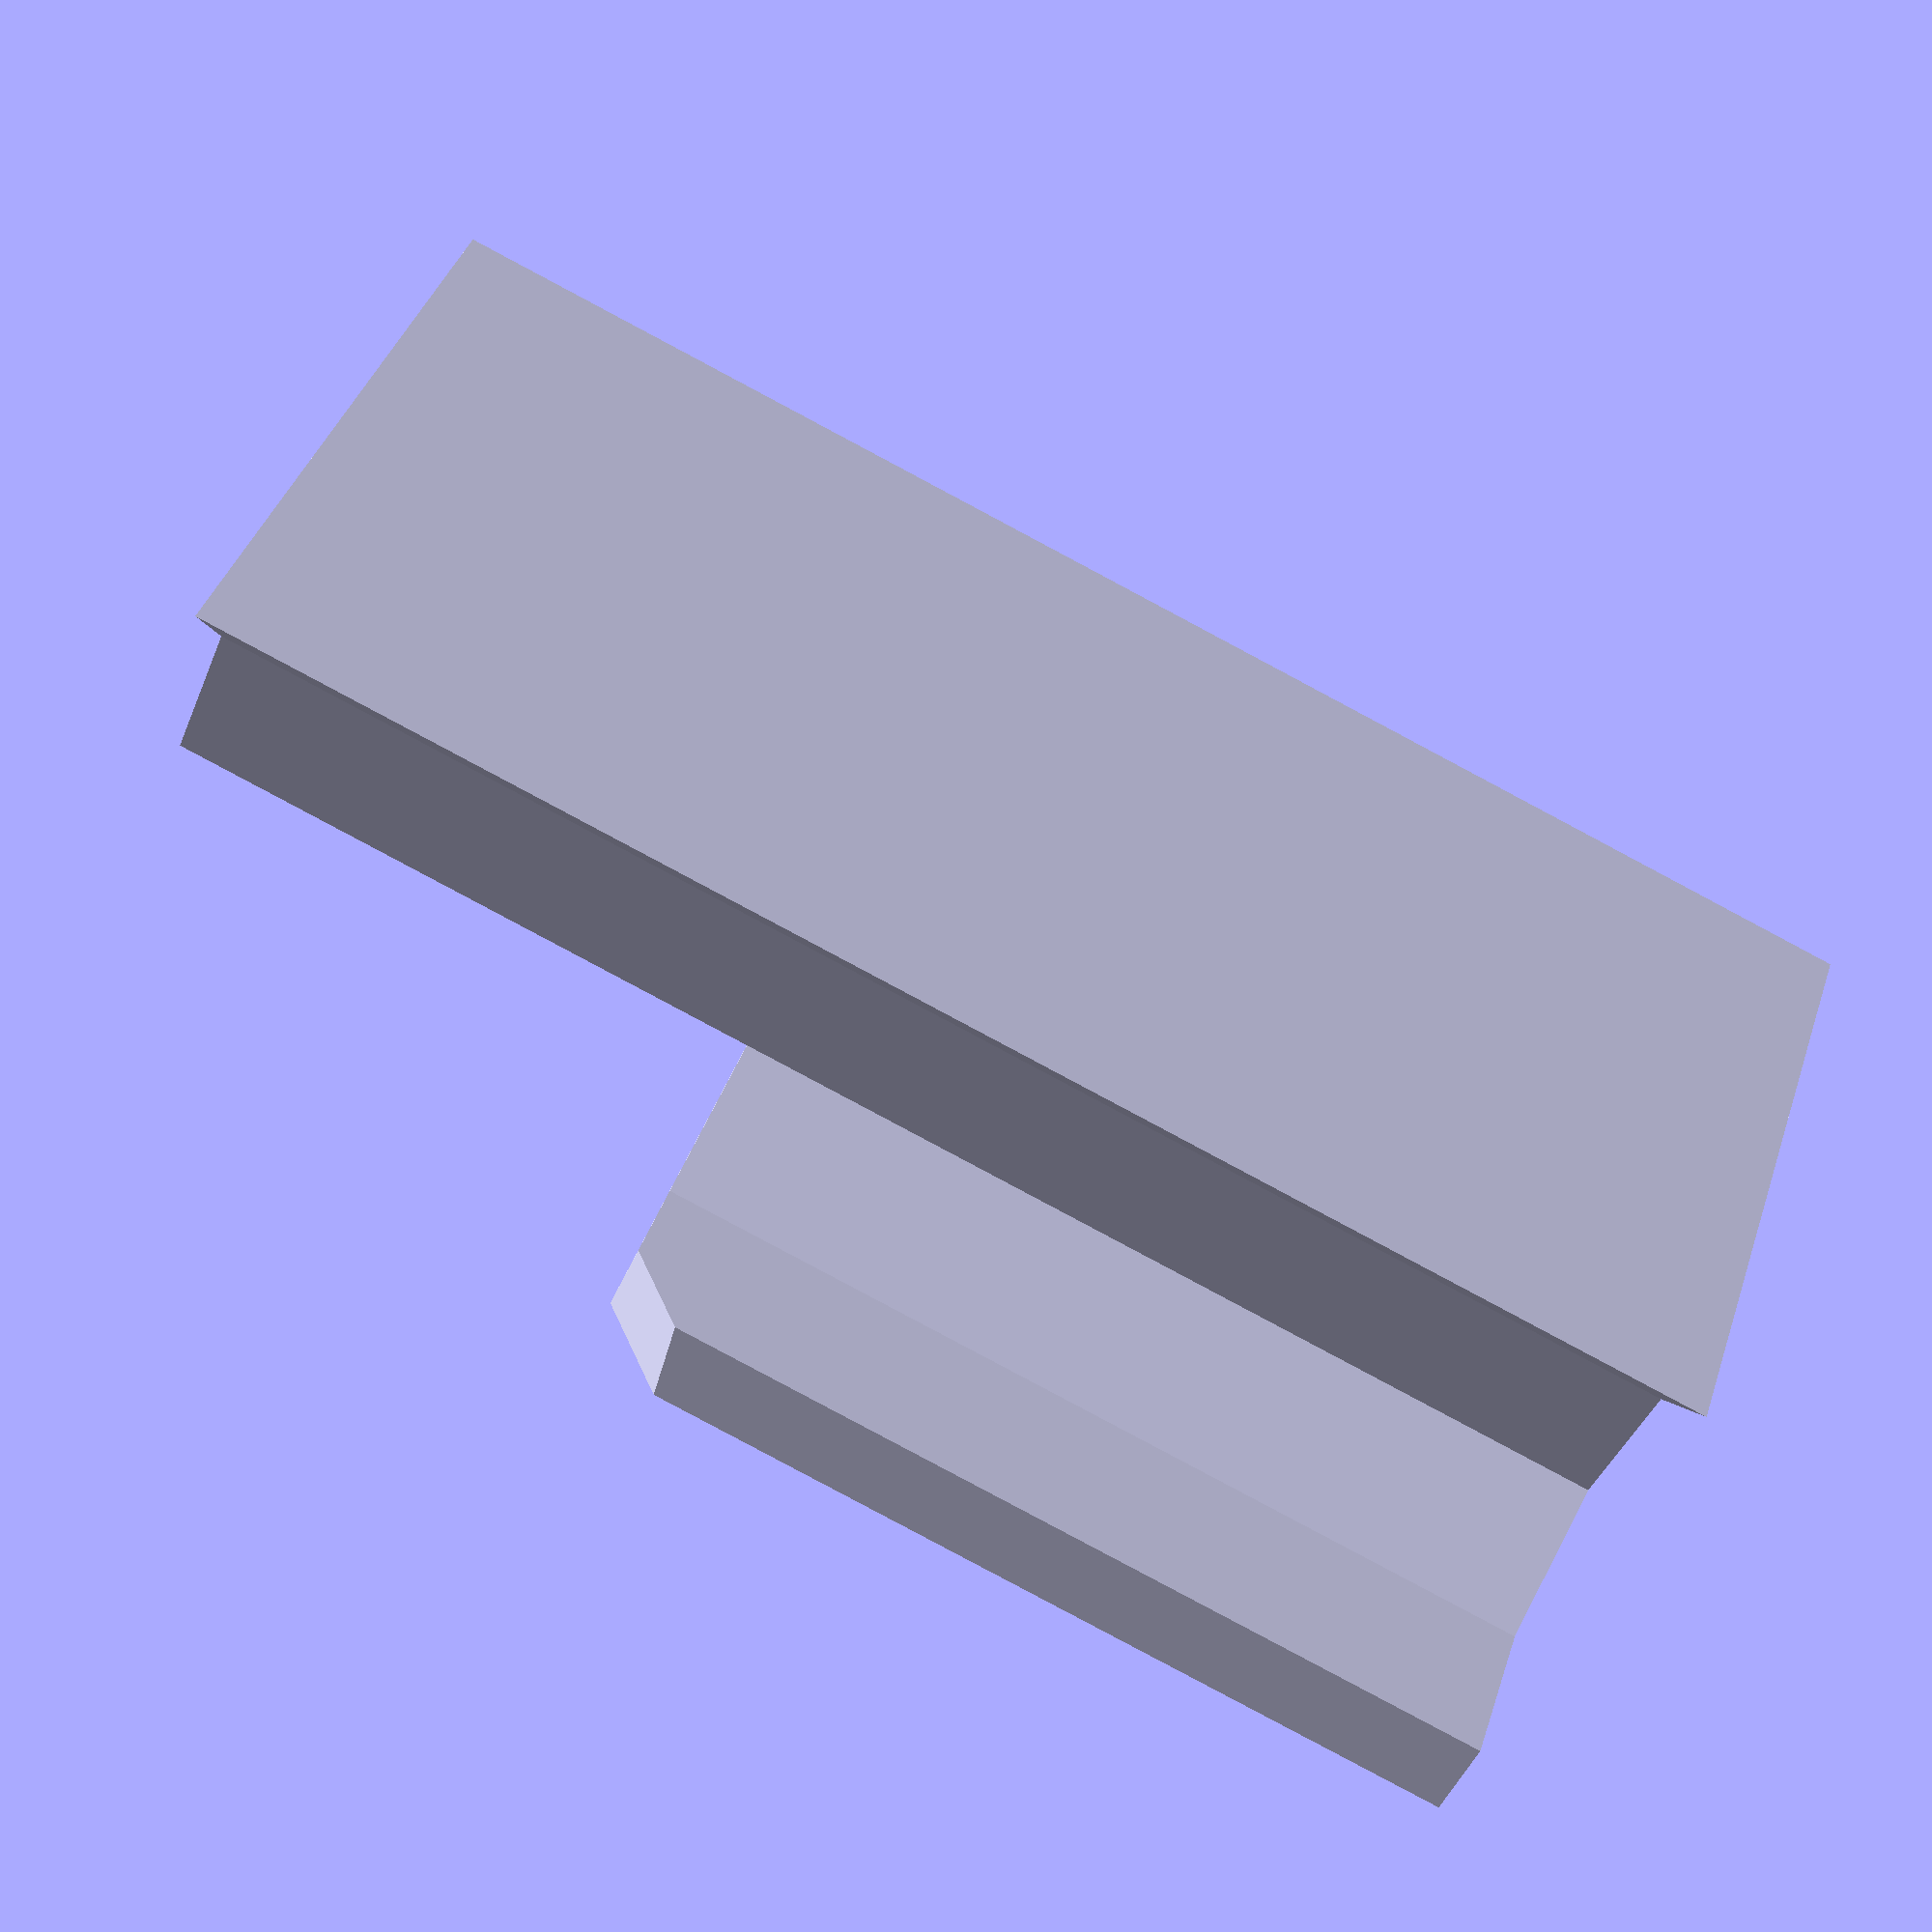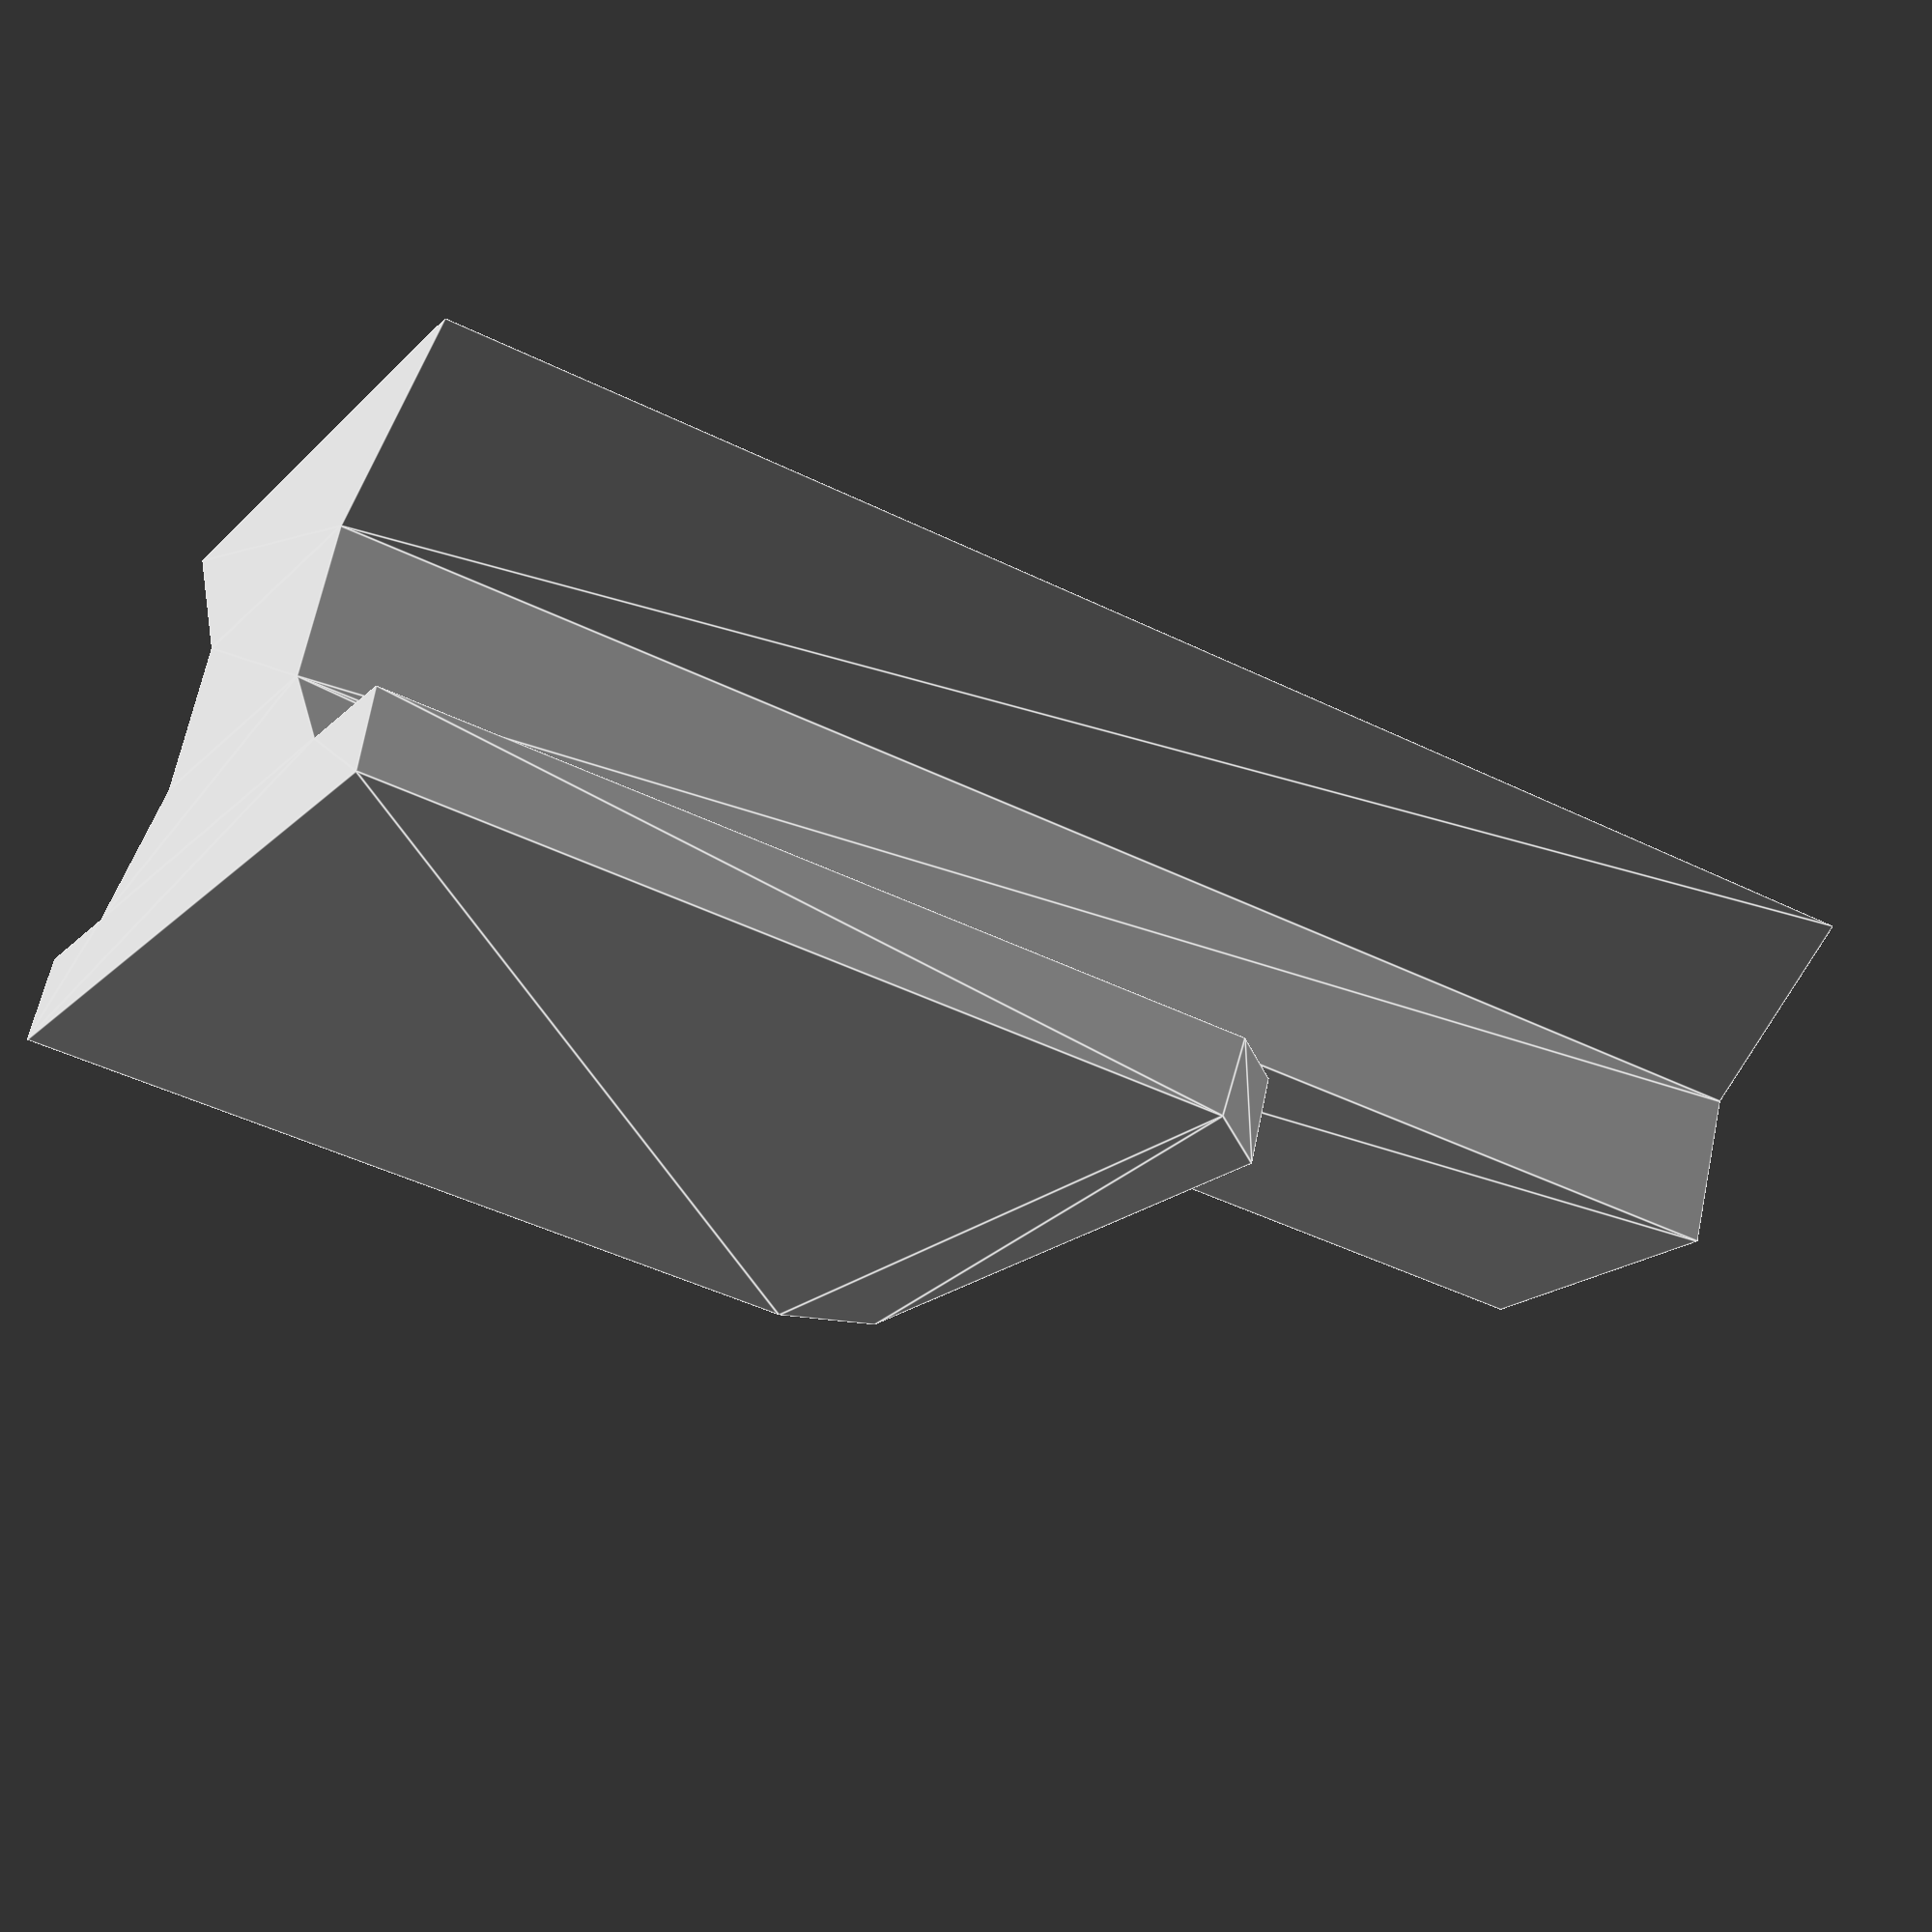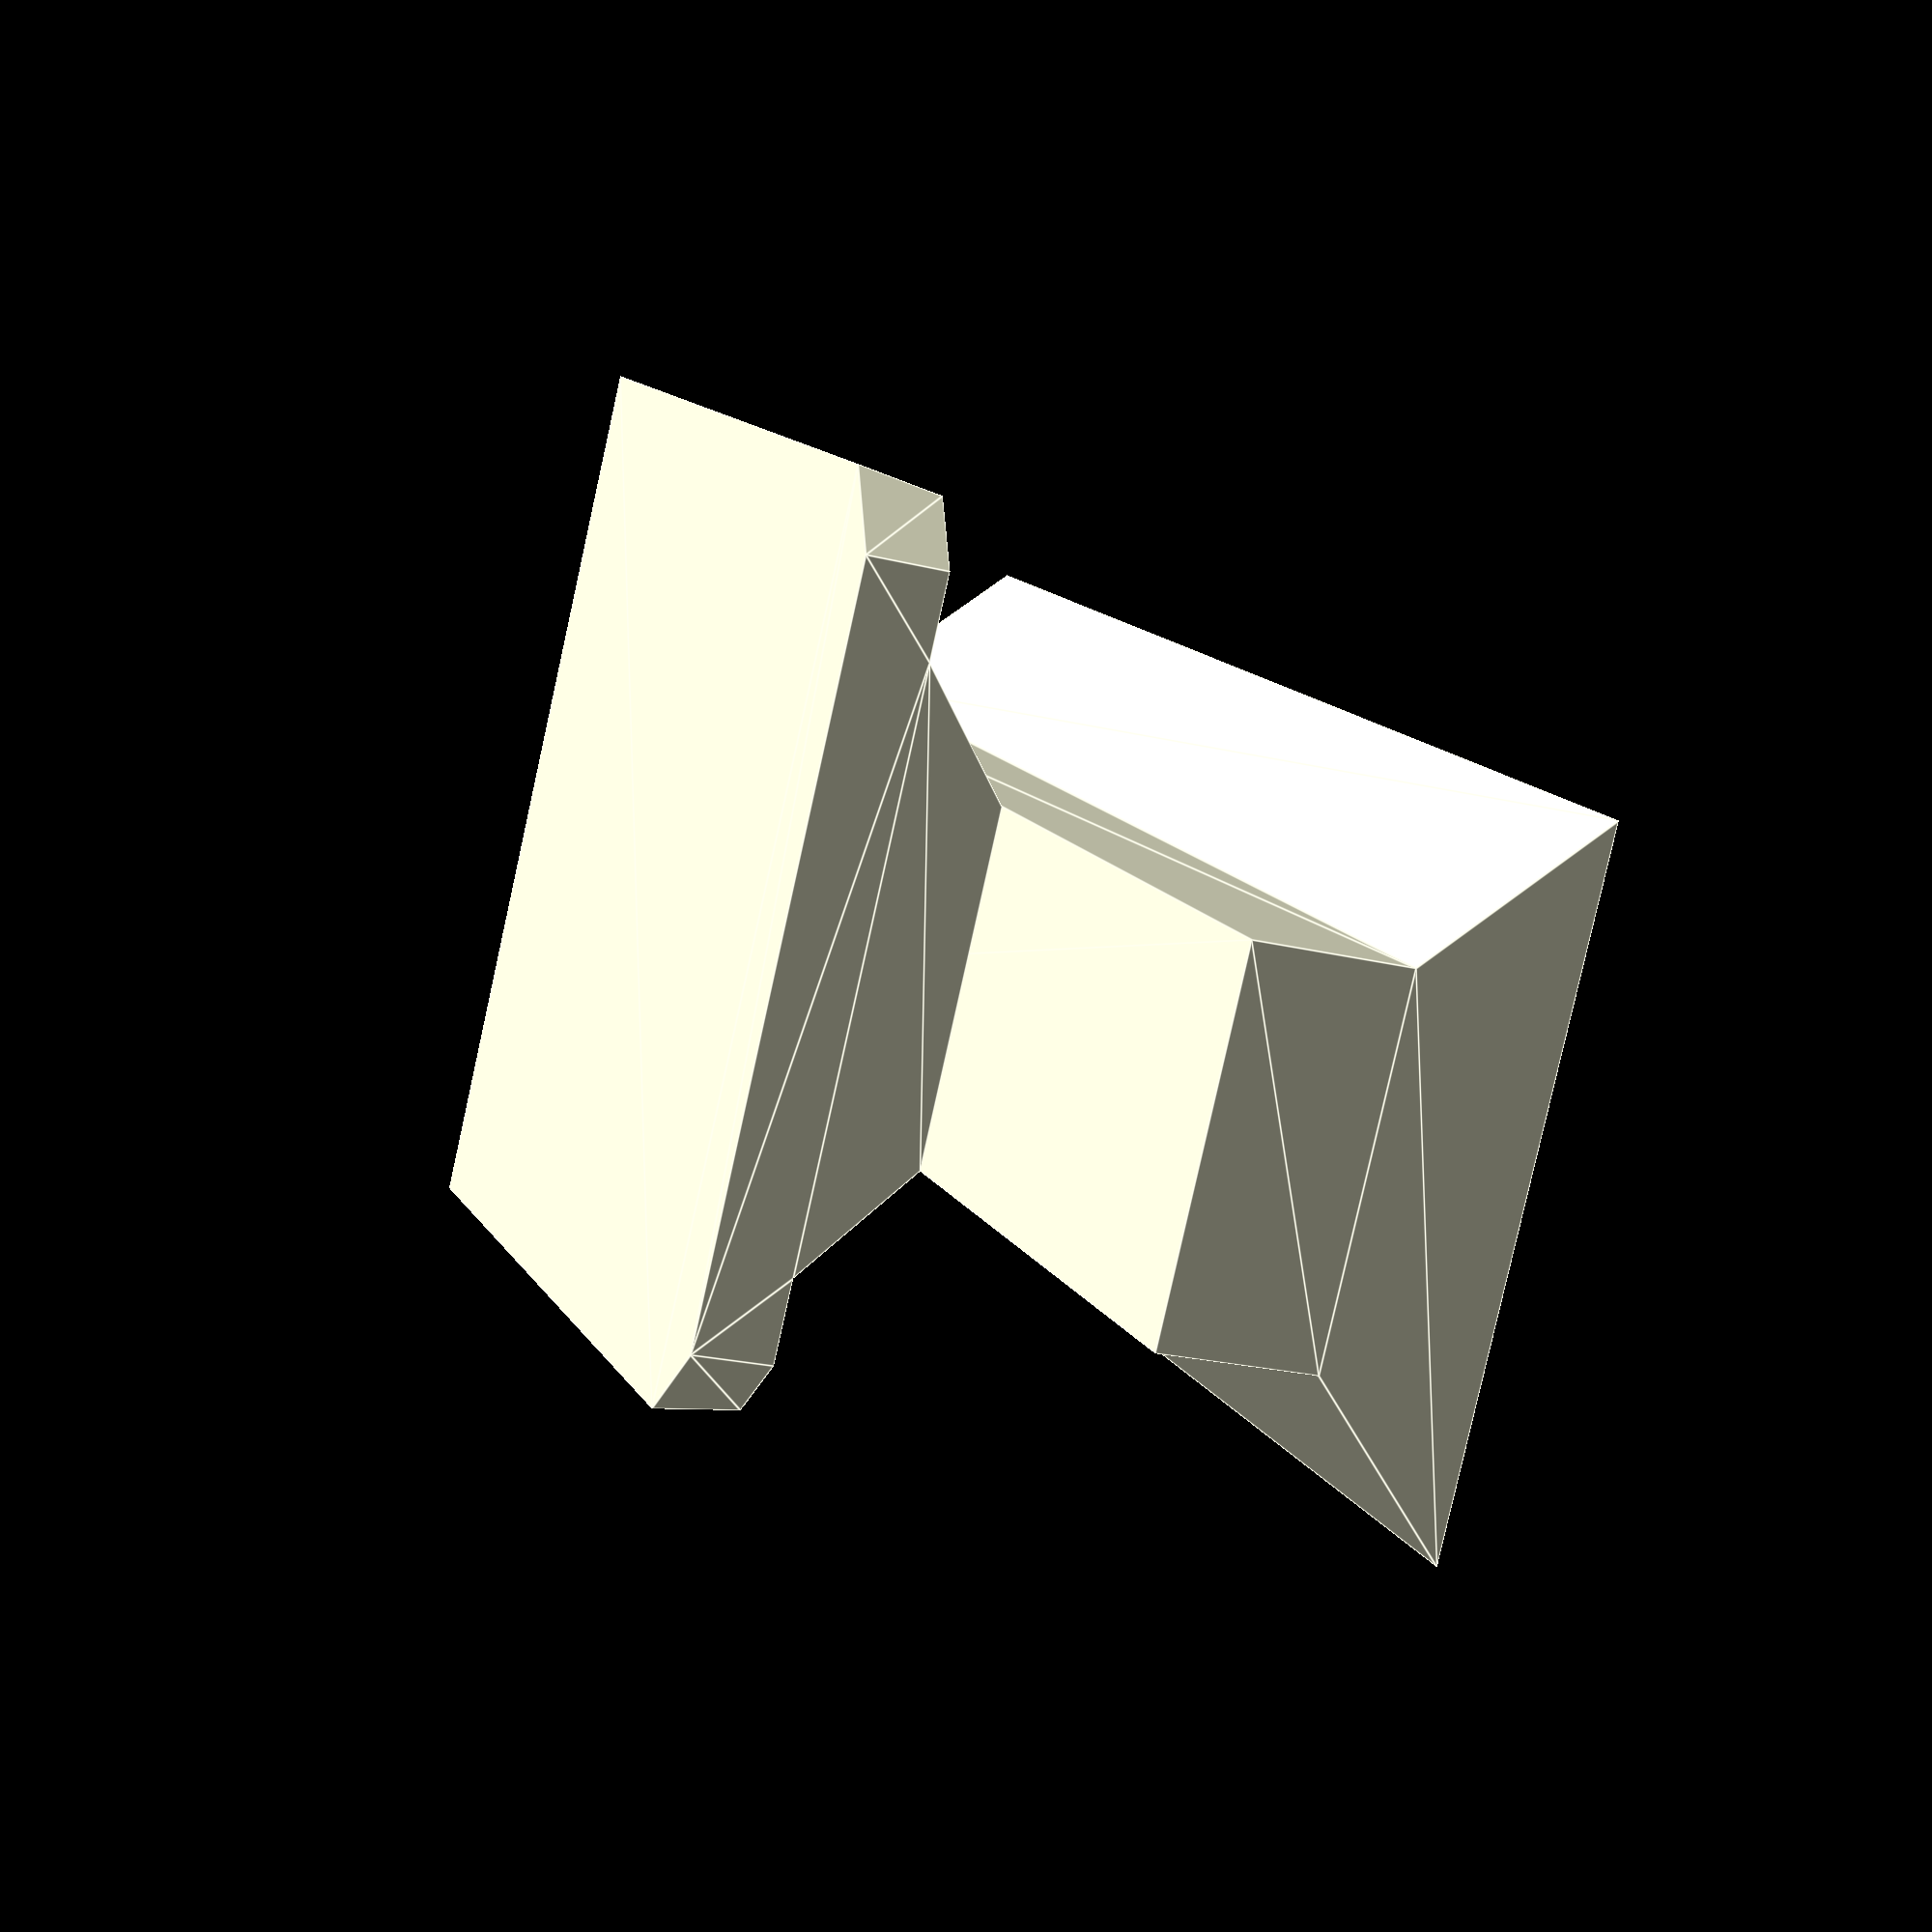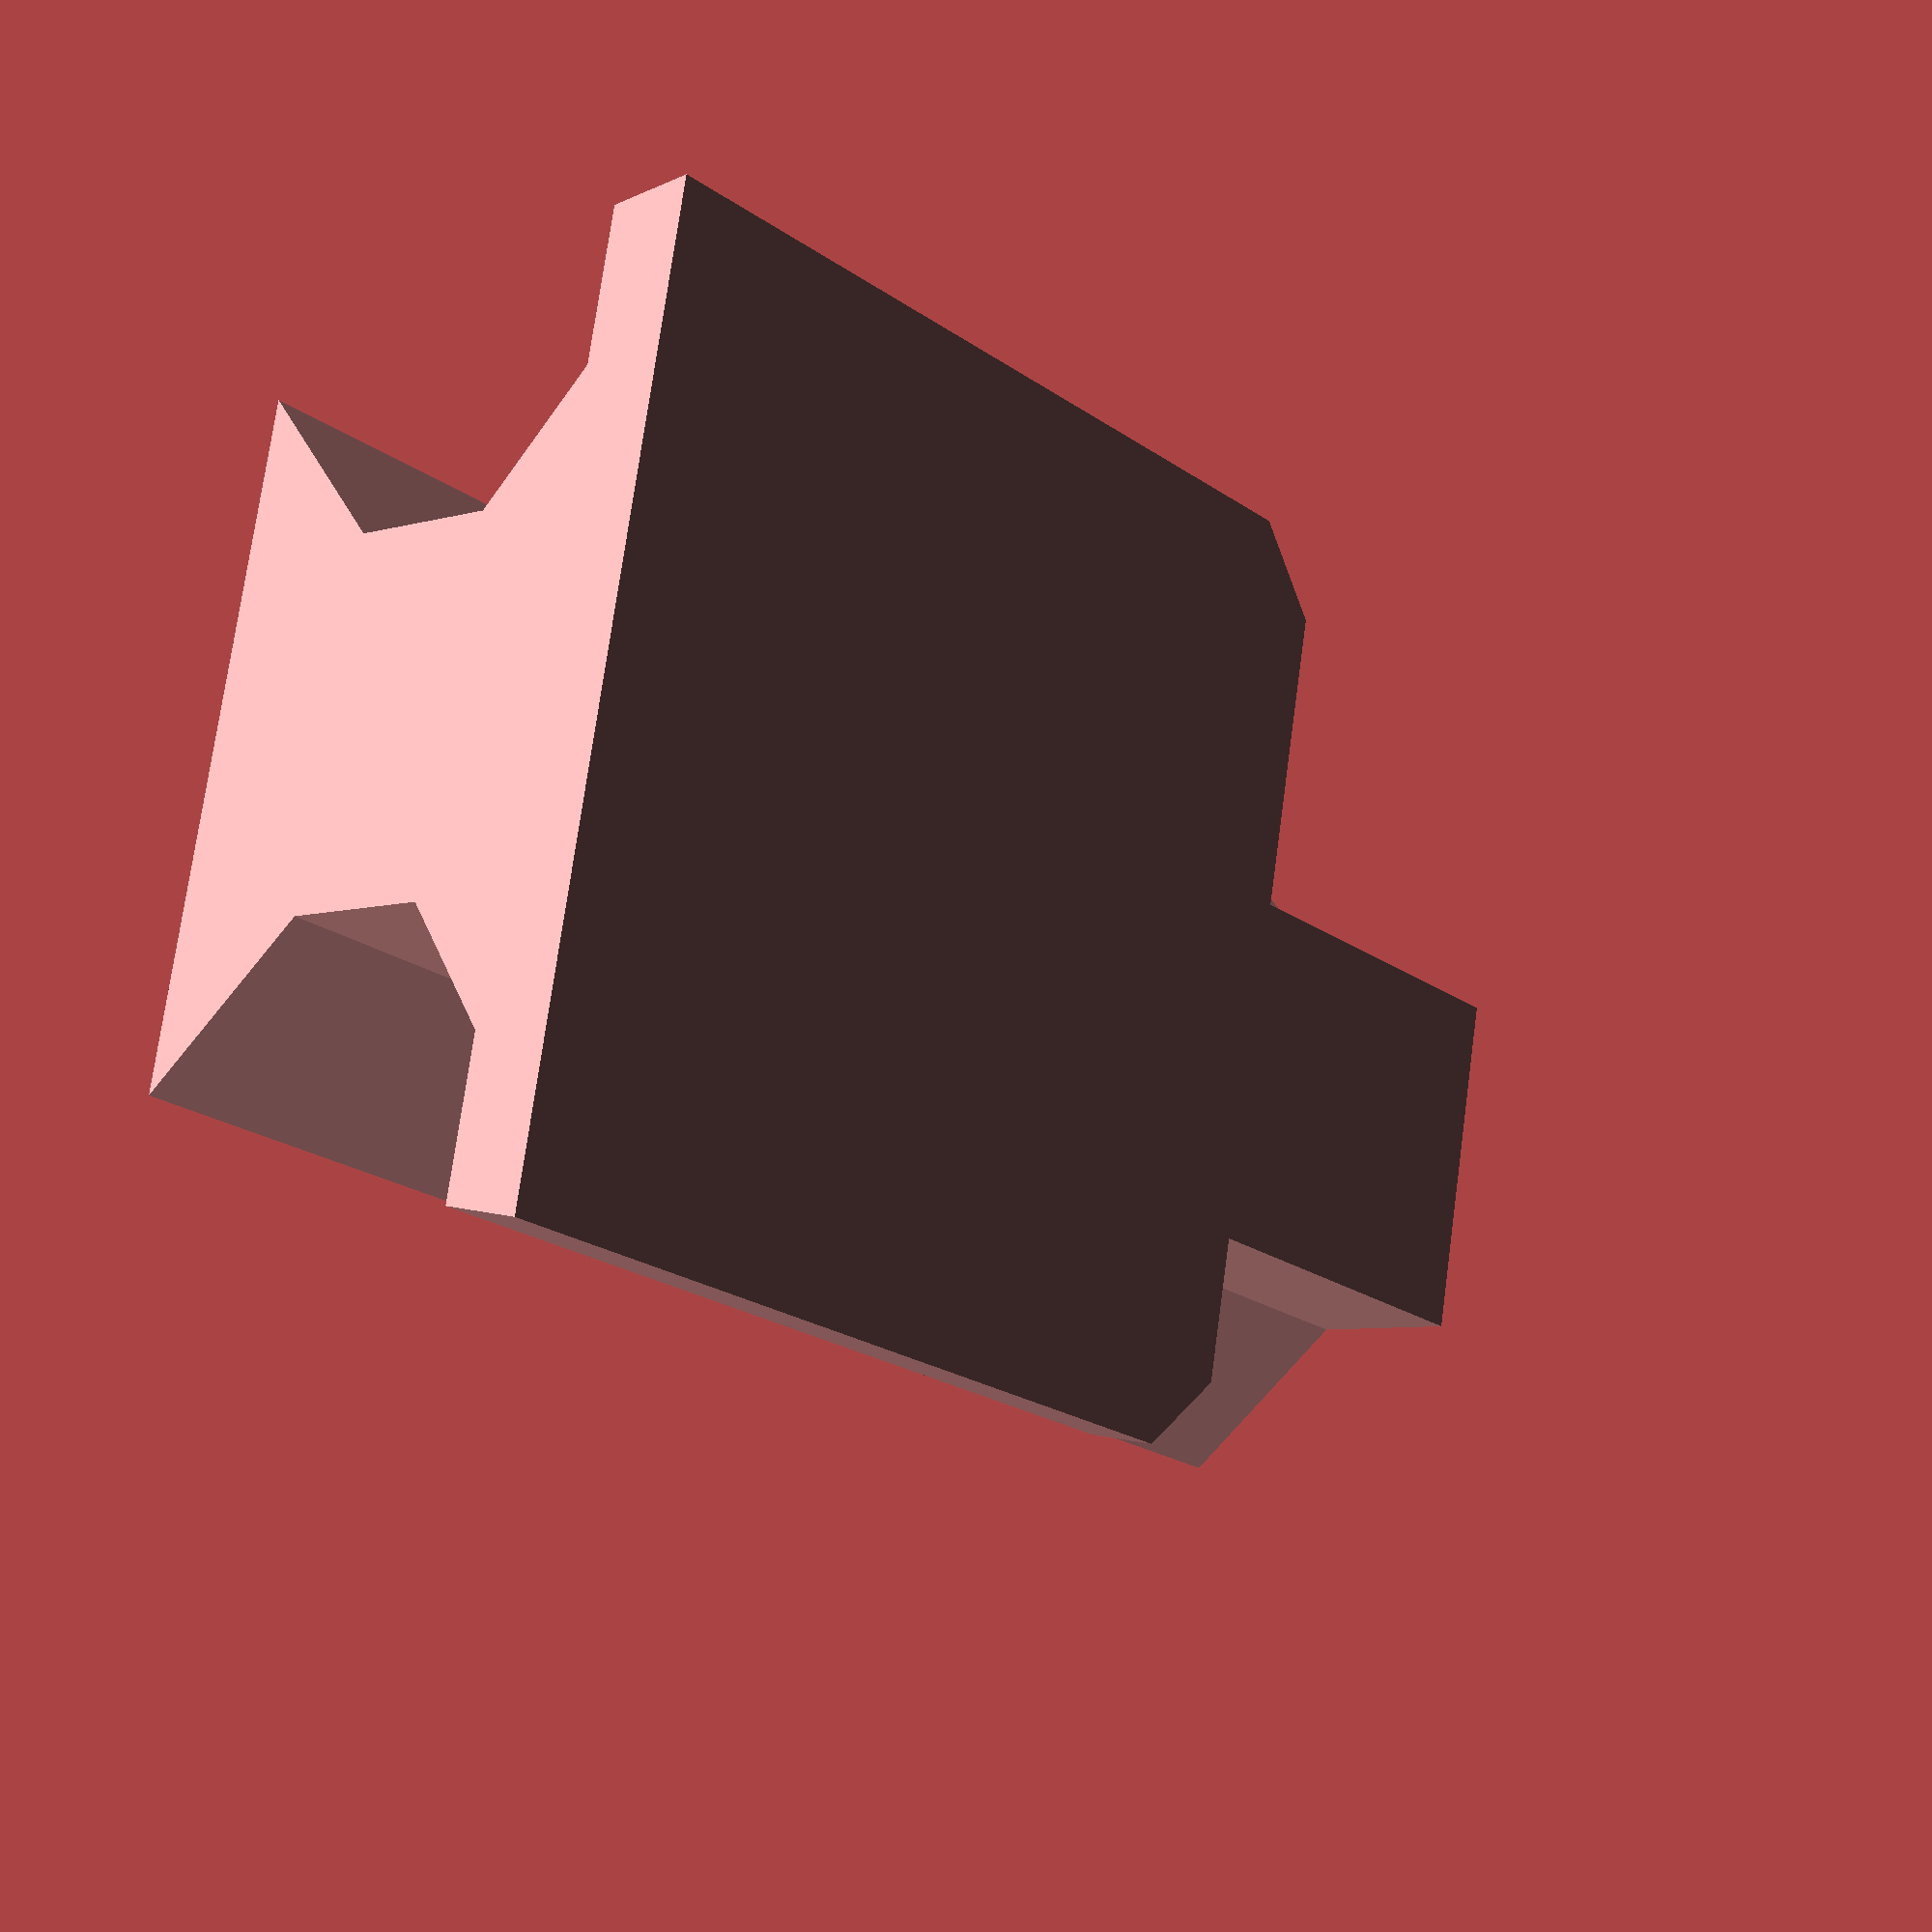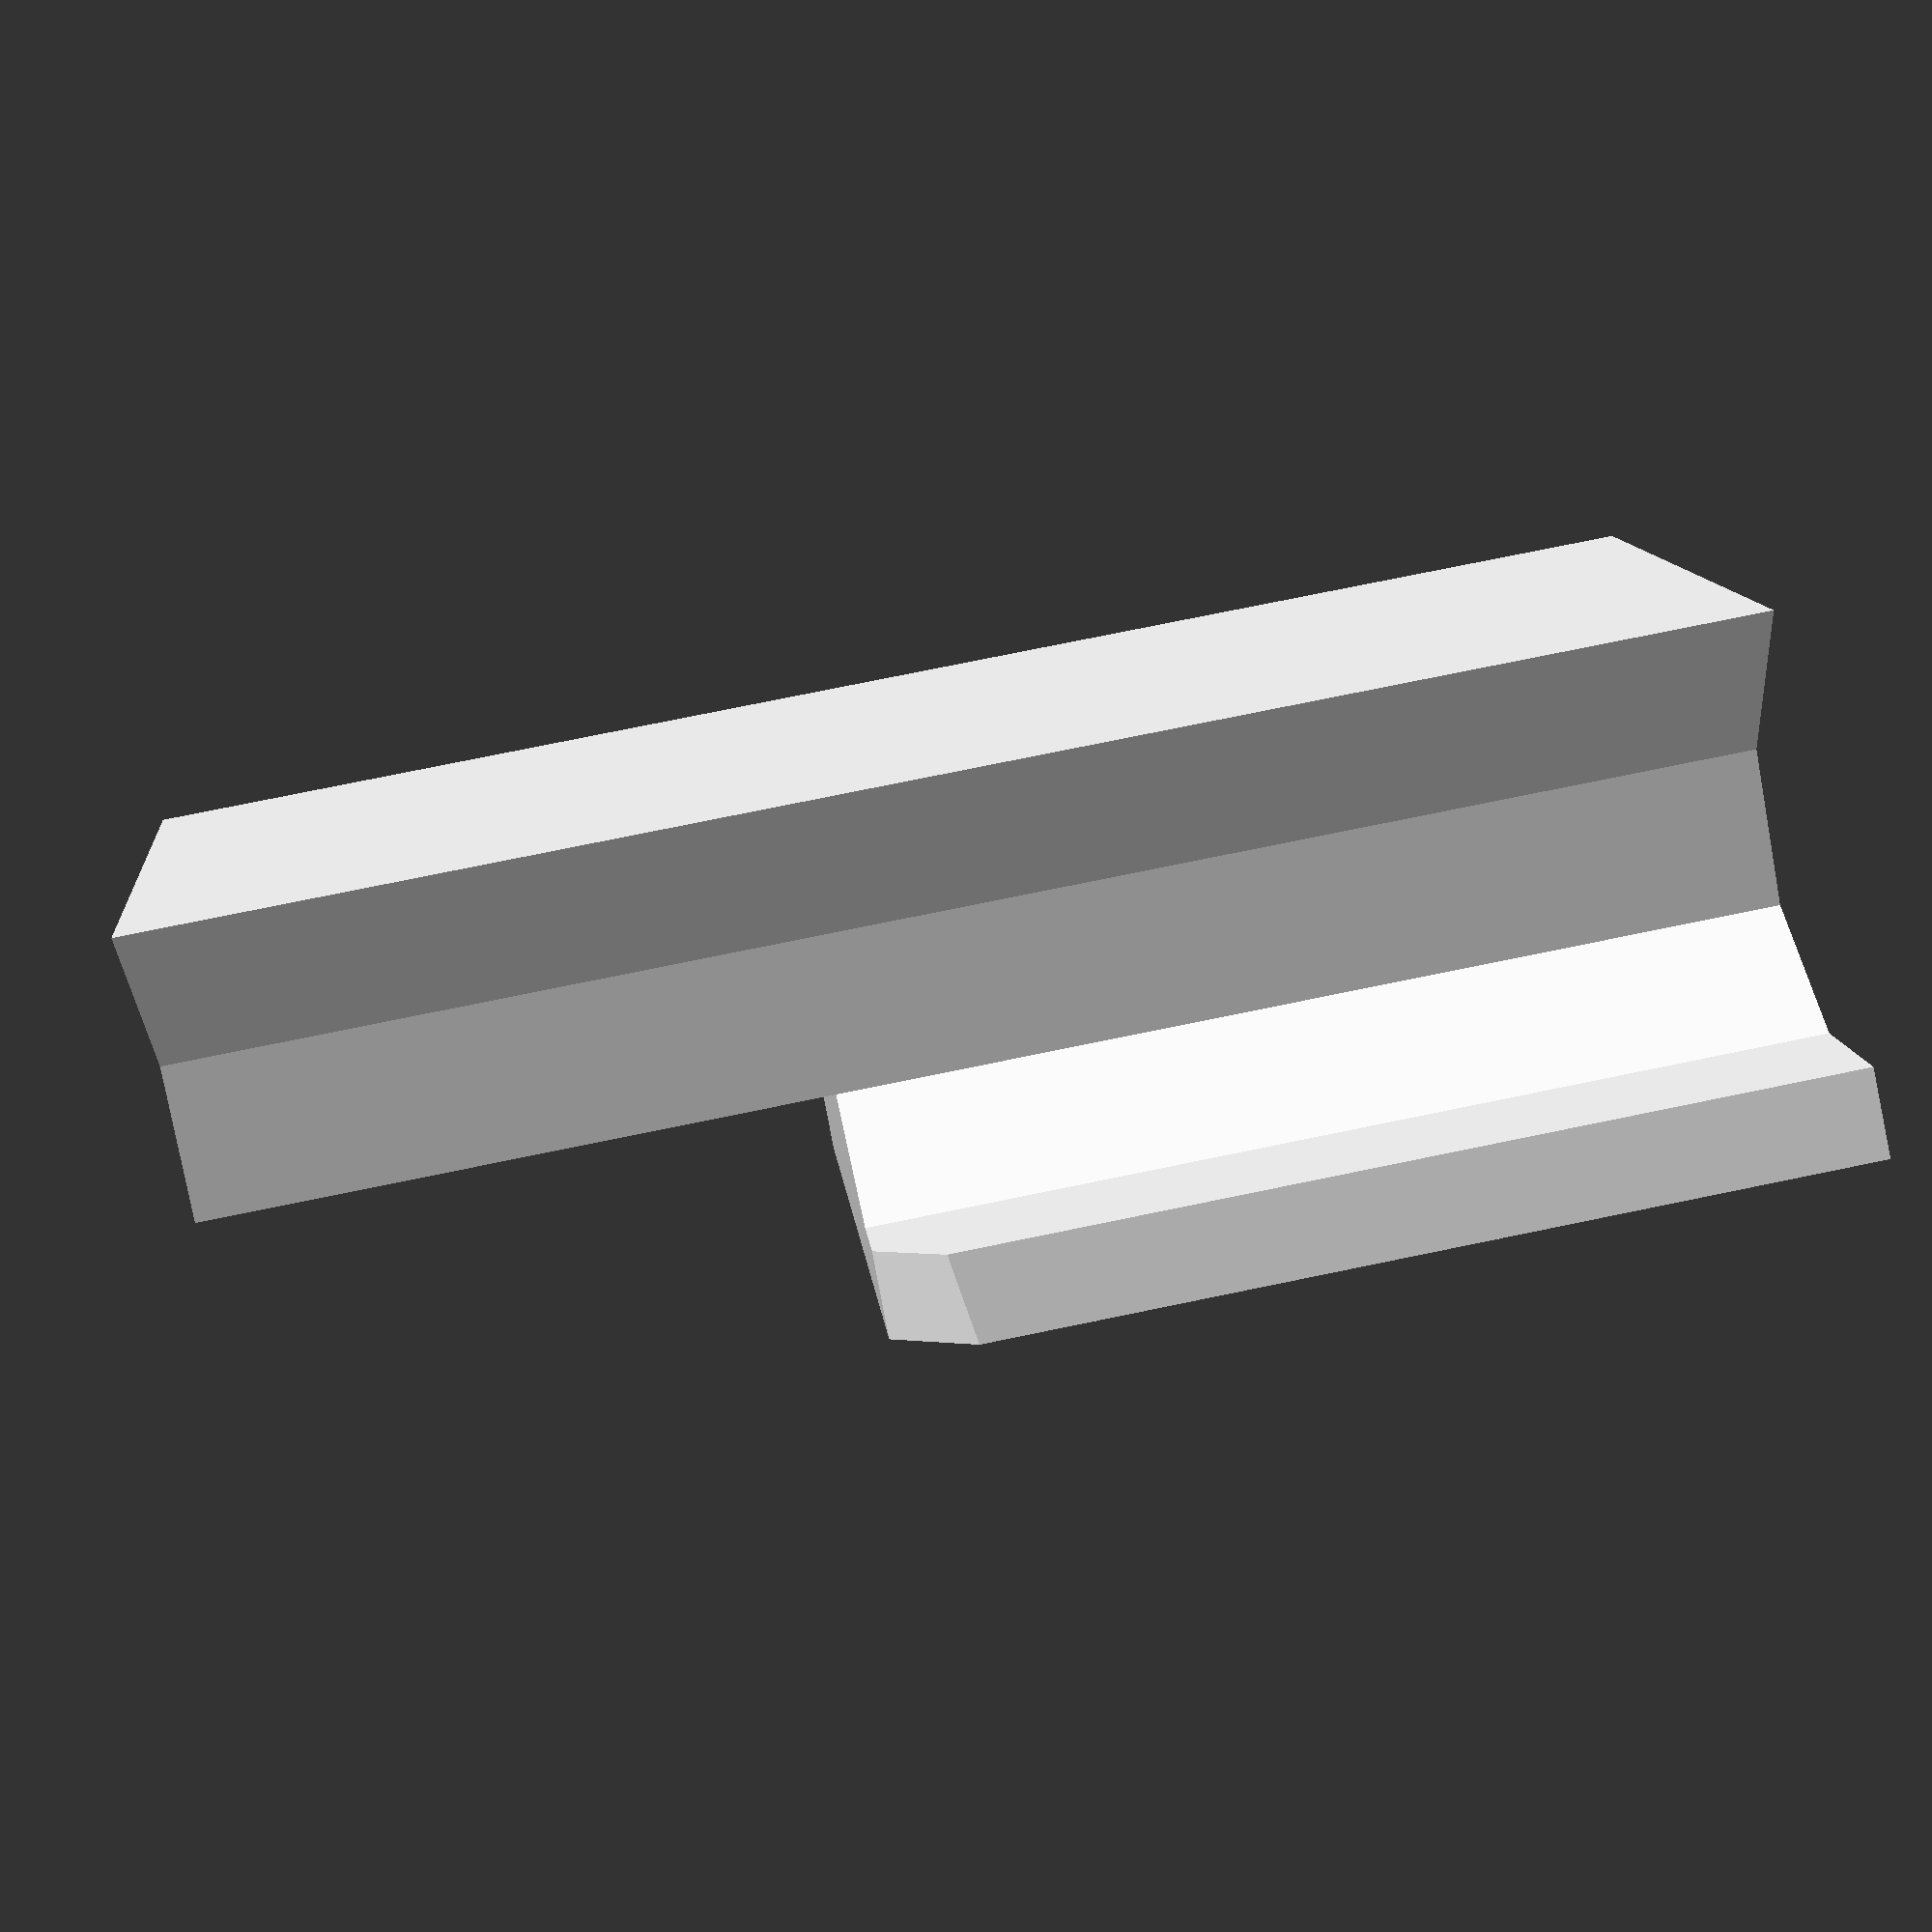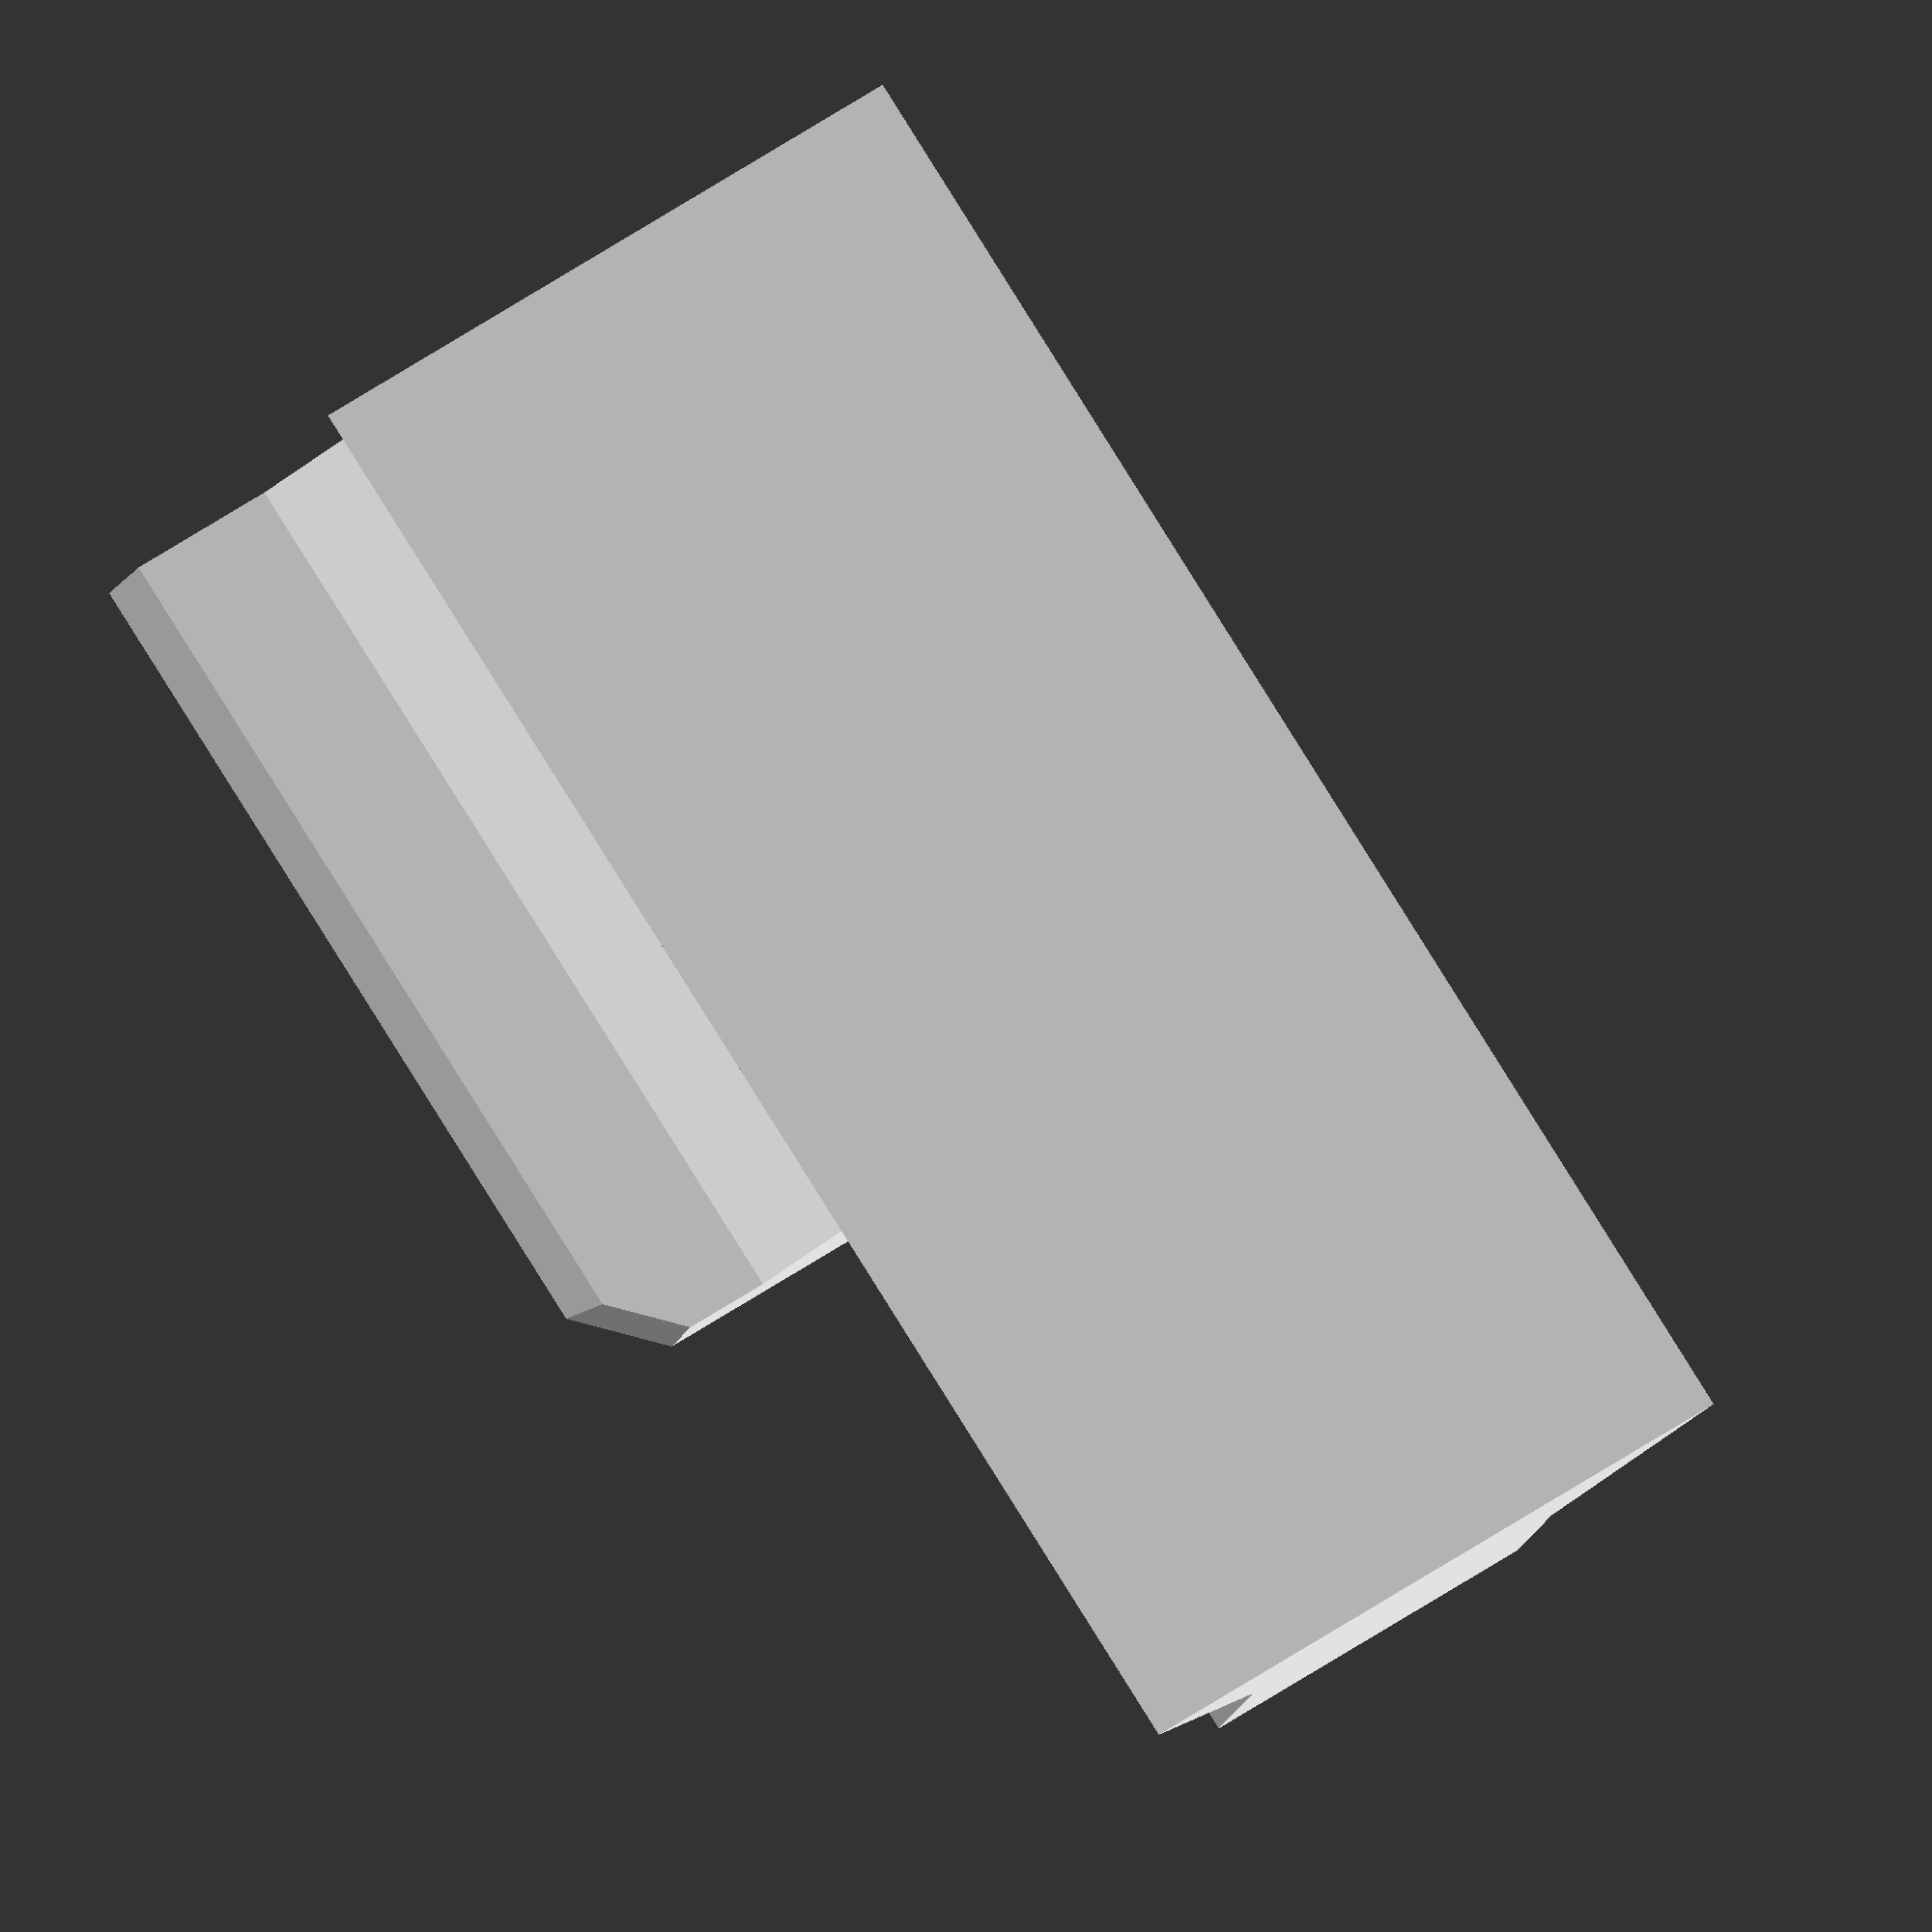
<openscad>
hotshoeWidthTolerance = 0.4;
hotshoeThicknessTolerance = 0.3;
   
mountOffset = 2;

dovetailWidth = 13;
dovetailHeight = 3;
dovetailStemHeight = 3;
dovetailLength = 30;// the full length dovetail would be 51;
holeSpacing = 18;
holeDiameter = 4.5;

module dummy() {}

hotshoeLength = 18;
hotshoeInset = 3.2;
hotshoeTaper = 0.25;
hotshoeCorner = 1.5;   
hotshoeWidth = 18.52-hotshoeWidthTolerance;
hotshoeThickness = 1.95-hotshoeThicknessTolerance;

nudge = 0.001;    

extraWidth = dovetailWidth - 2*dovetailHeight;

module daisyDovetail() {

    render(convexity=2)
    translate([0,0,dovetailStemHeight+dovetailHeight])
    rotate([0,180,0])
    rotate([90,0,0])
    linear_extrude(height=dovetailLength)
    polygon([ [-extraWidth/2,0], [-extraWidth/2,dovetailStemHeight], [-extraWidth/2-dovetailHeight,dovetailStemHeight+dovetailHeight], [extraWidth/2+dovetailHeight,dovetailStemHeight+dovetailHeight], [extraWidth/2,dovetailStemHeight], [extraWidth/2,0]]);
}
    
module hotshoe(coverStickout = 2) {    
hotshoeProfile = [
    [-hotshoeWidth/2, 0],
    [-hotshoeWidth/2+hotshoeTaper, hotshoeThickness],
    [-hotshoeWidth/2+hotshoeInset, hotshoeThickness],
    [-extraWidth/2, hotshoeThickness+coverStickout],
    [extraWidth/2, hotshoeThickness+coverStickout],
    [hotshoeWidth/2-hotshoeInset, hotshoeThickness],
    [hotshoeWidth/2-hotshoeTaper, hotshoeThickness],
    [hotshoeWidth/2, 0] ];

    render(convexity=1)
    intersection() {
        rotate([0,0,180])
        rotate([90,0,0])
        linear_extrude(height=hotshoeThickness+coverStickout)
        polygon([[-hotshoeWidth/2,0],
            [-hotshoeWidth/2,hotshoeLength-hotshoeCorner],
            [-hotshoeWidth/2+hotshoeCorner,hotshoeLength],
            [hotshoeWidth/2-hotshoeCorner,hotshoeLength],
            [hotshoeWidth/2,hotshoeLength-hotshoeCorner],
            [hotshoeWidth/2,0]]);

        linear_extrude(height=hotshoeLength) polygon(hotshoeProfile);
    }
}

render(convexity=3)
hotshoe(coverStickout = mountOffset);
translate([0,dovetailHeight+dovetailStemHeight+mountOffset+hotshoeThickness-nudge,dovetailLength])
rotate([90,0,0])
daisyDovetail();
</openscad>
<views>
elev=85.9 azim=129.4 roll=62.0 proj=p view=solid
elev=223.9 azim=155.8 roll=300.1 proj=p view=edges
elev=167.2 azim=283.3 roll=199.2 proj=p view=edges
elev=202.0 azim=259.9 roll=320.3 proj=p view=solid
elev=285.6 azim=297.0 roll=78.3 proj=p view=solid
elev=95.2 azim=194.9 roll=212.1 proj=o view=wireframe
</views>
